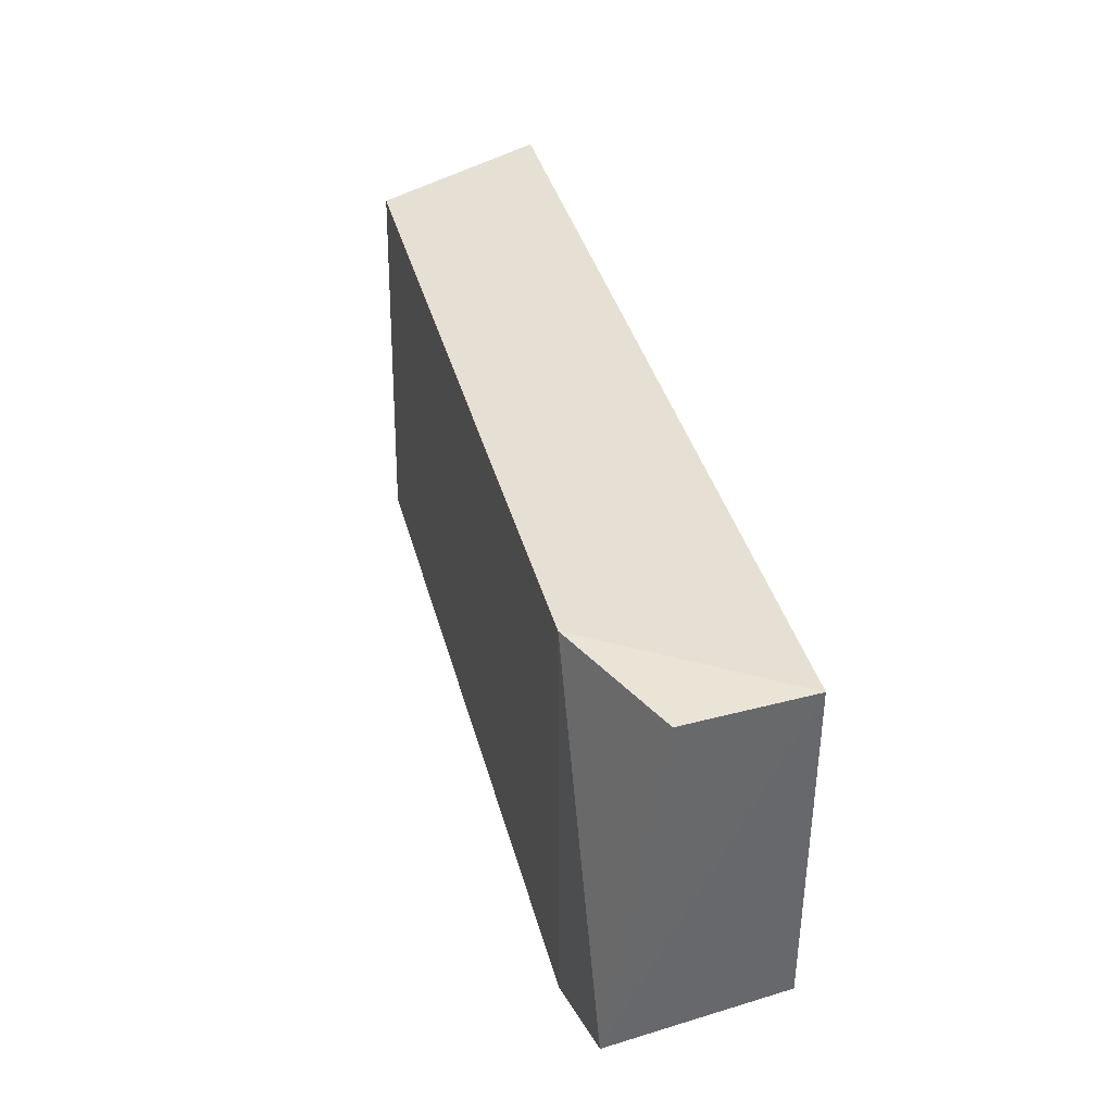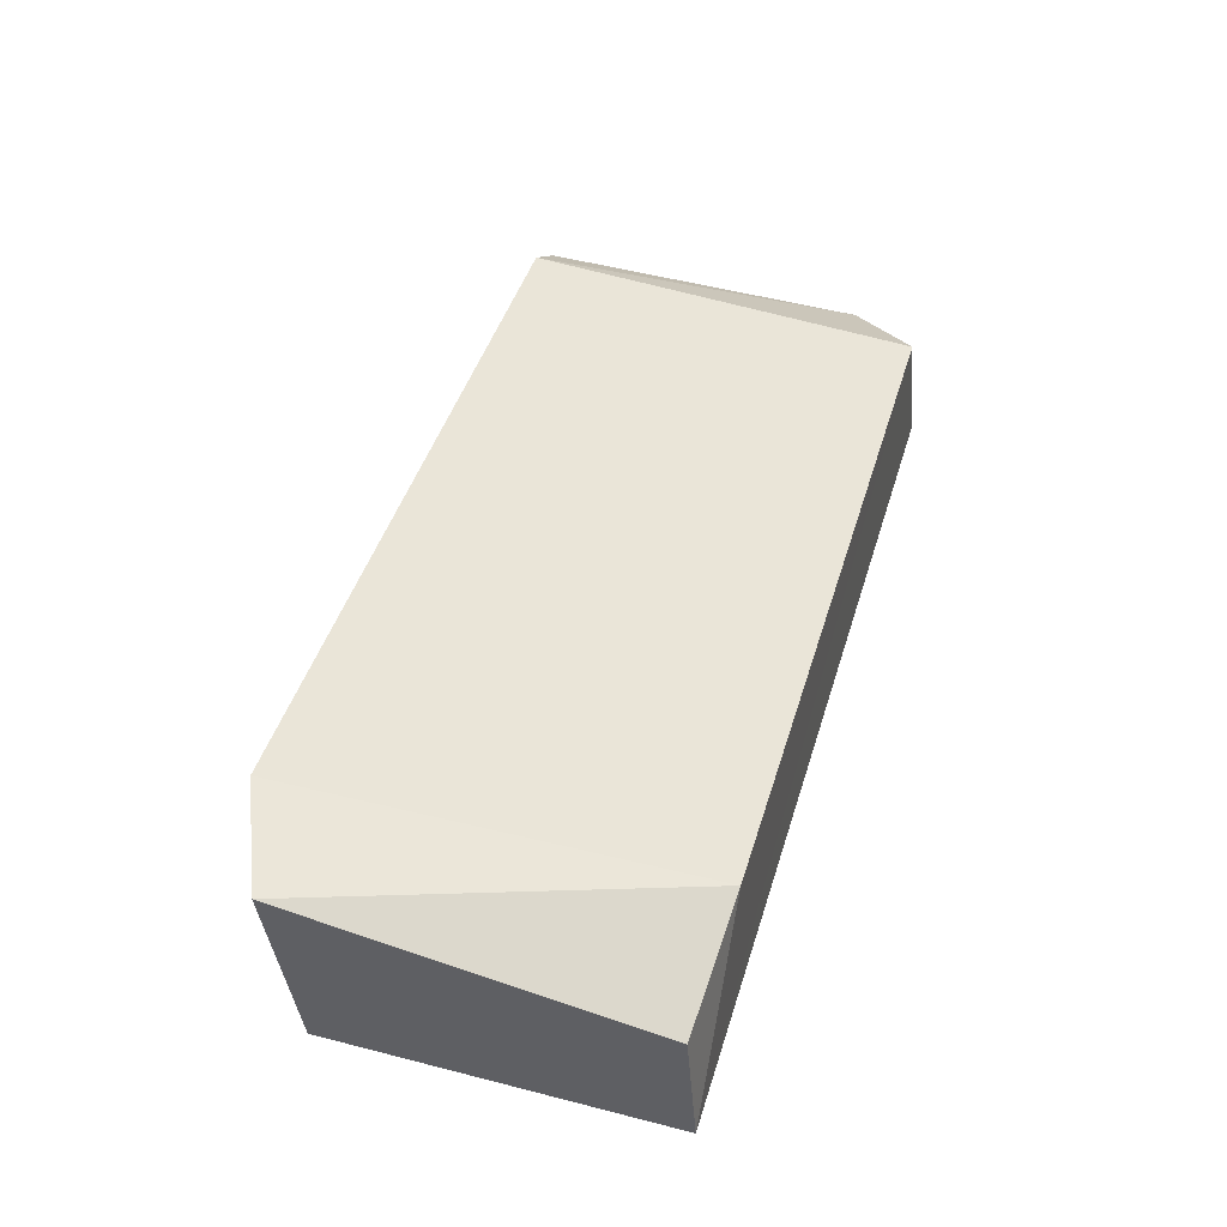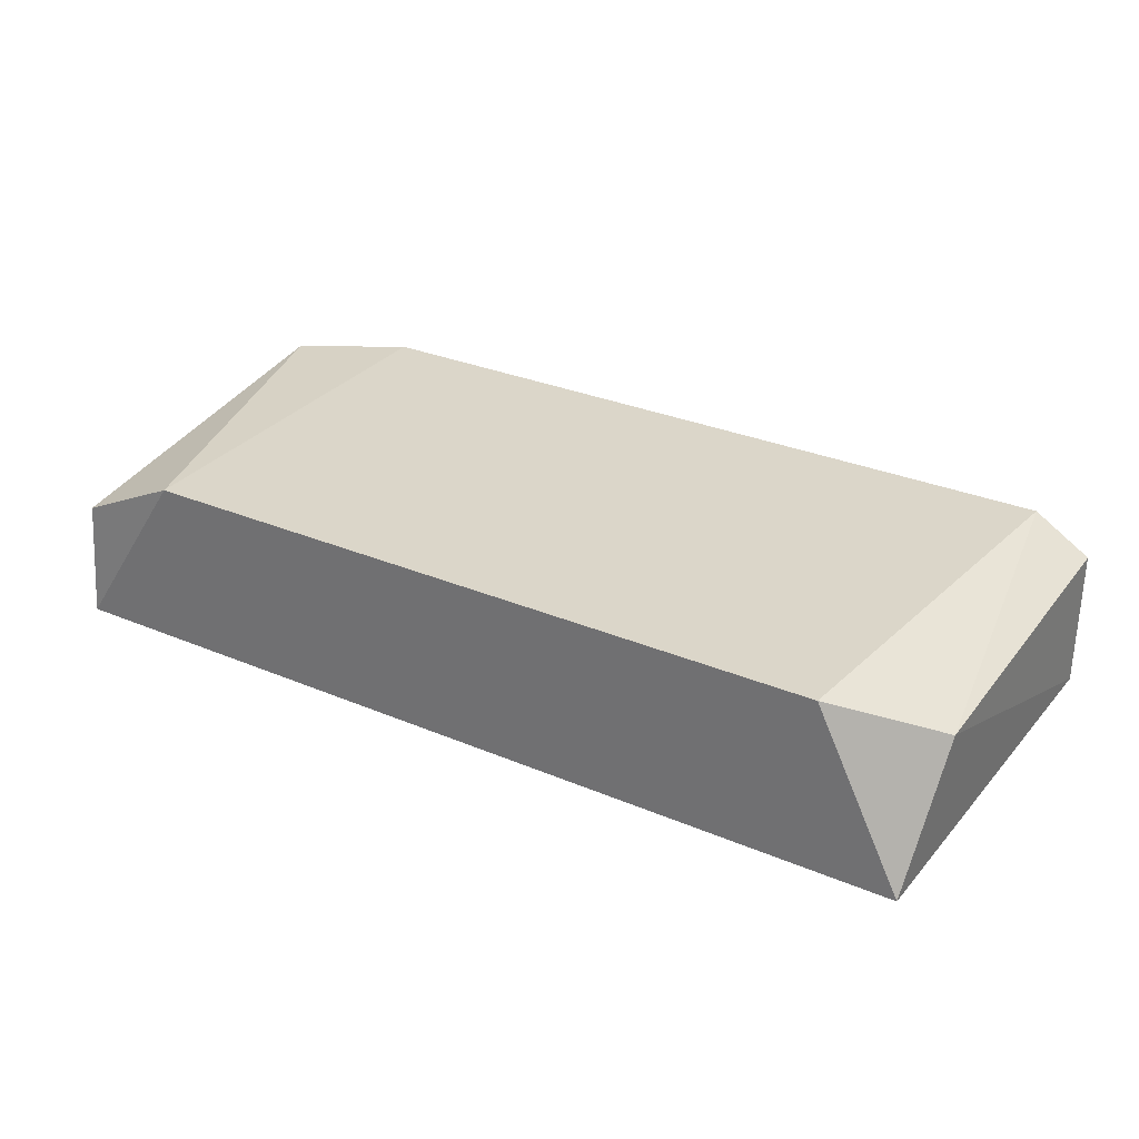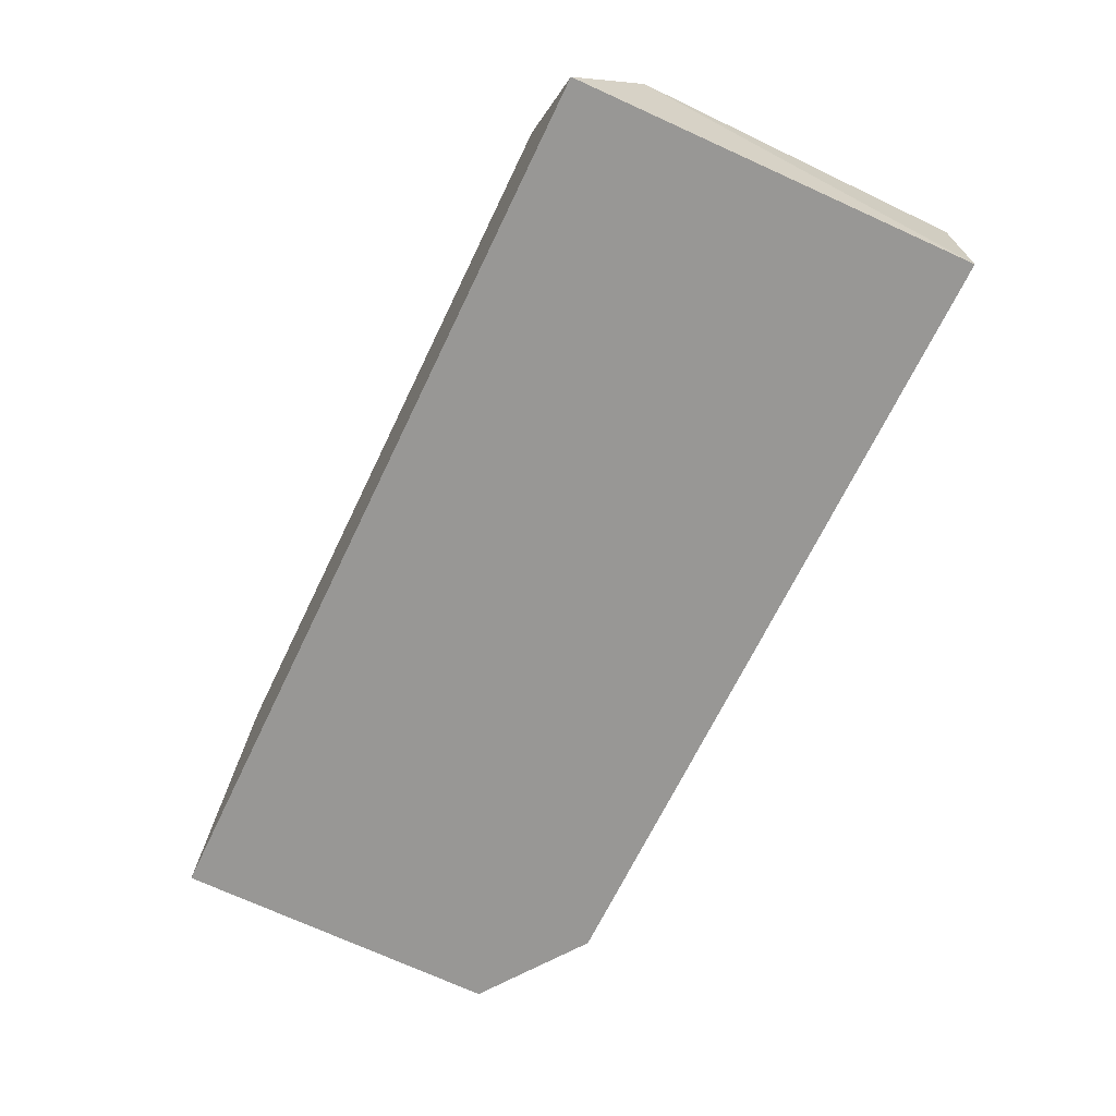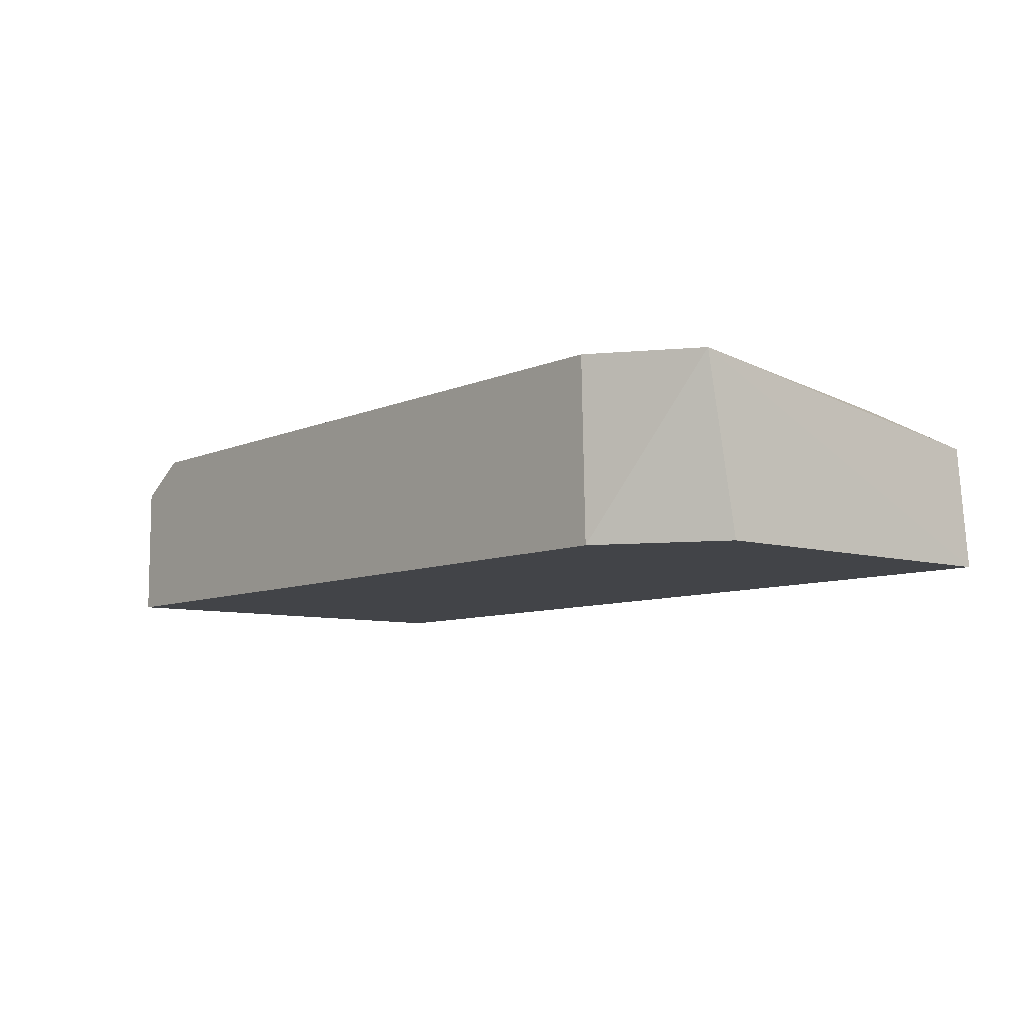
<metadata>
{"format":"obj","ext":"obj","renderer":"f3d","projection":"perspective","resolution":1024,"background":"white","views":[{"elev":38.0,"azim":-104.4,"up":"+Z"},{"elev":44.7,"azim":-73.5,"up":"+Y"},{"elev":30.1,"azim":31.6,"up":"+Y"},{"elev":-68.2,"azim":64.3,"up":"+Y"},{"elev":-8.1,"azim":-129.4,"up":"+Y"}]}
</metadata>
<code>
g Stonehenge_05_Collider
v 1.976 0.8483 -1
v -1.719 -0.001724 -1
v -1.697 0.8483 -1
v 2.25 0.6323 0.6334
v 2.252 -0.001841 -0.9999
v 2.25 0.6765 -1
v -2.241 0.817 -0.7621
v -2.249 -0.001718 0.9999
v -2.239 0.5695 0.9486
v -1.678 0.8483 1
v 1.786 0.8484 0.9989
v 2.207 -0.001636 0.9995
v -2.25 -0.001724 -0.6208
f 1 2 3
f 4 5 6
f 7 8 9
f 10 8 11
f 4 11 12
f 7 3 2
f 1 6 5
f 5 2 1
f 4 12 5
f 13 8 7
f 3 7 10
f 2 12 8
f 4 1 11
f 13 2 8
f 10 9 8
f 12 11 8
f 10 7 9
f 11 3 10
f 2 5 12
f 2 13 7
f 4 6 1
f 11 1 3

</code>
